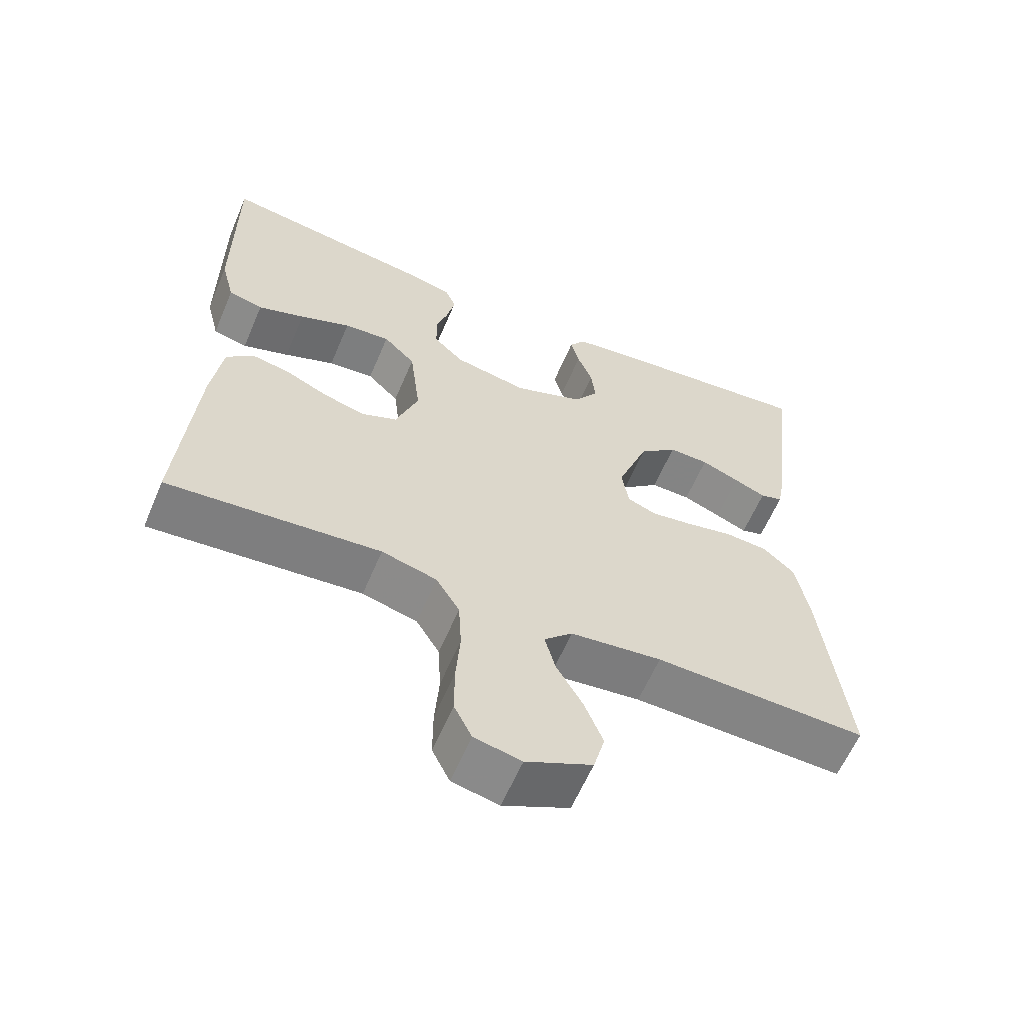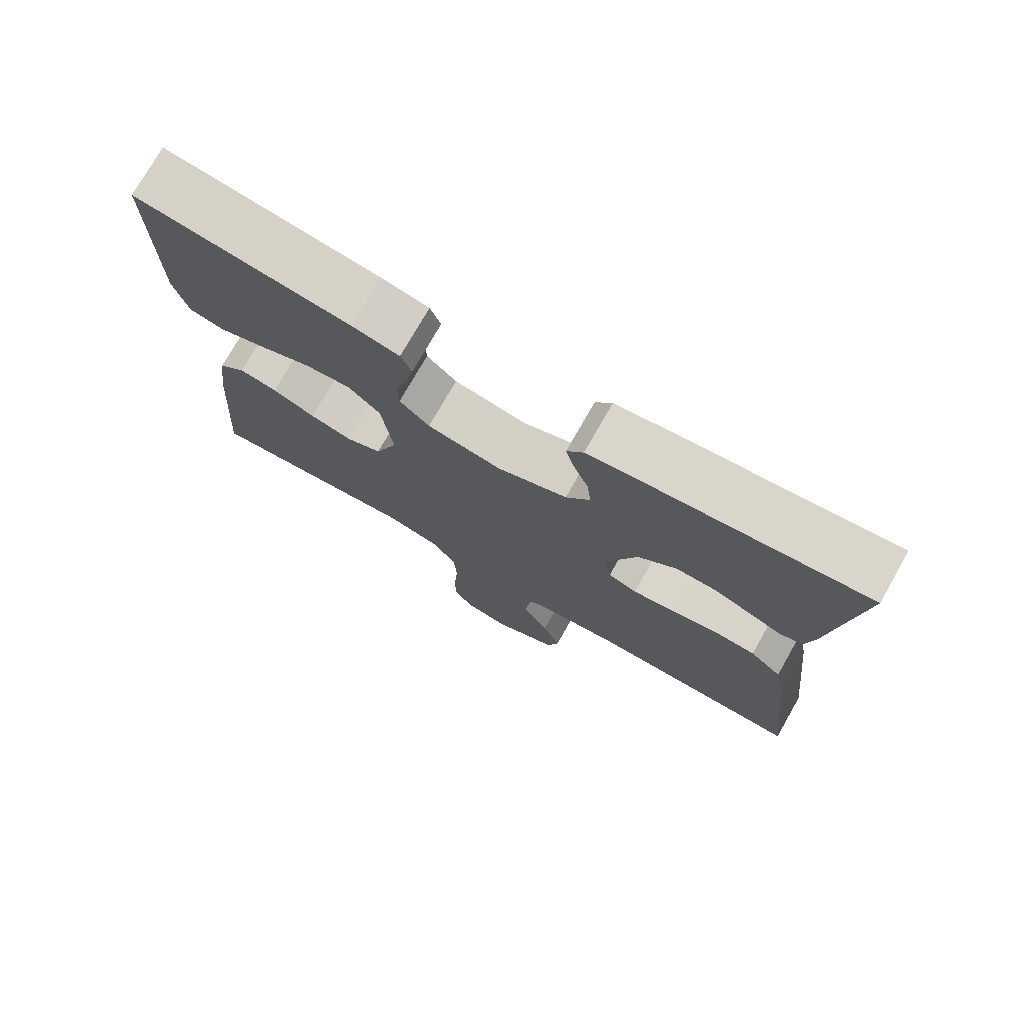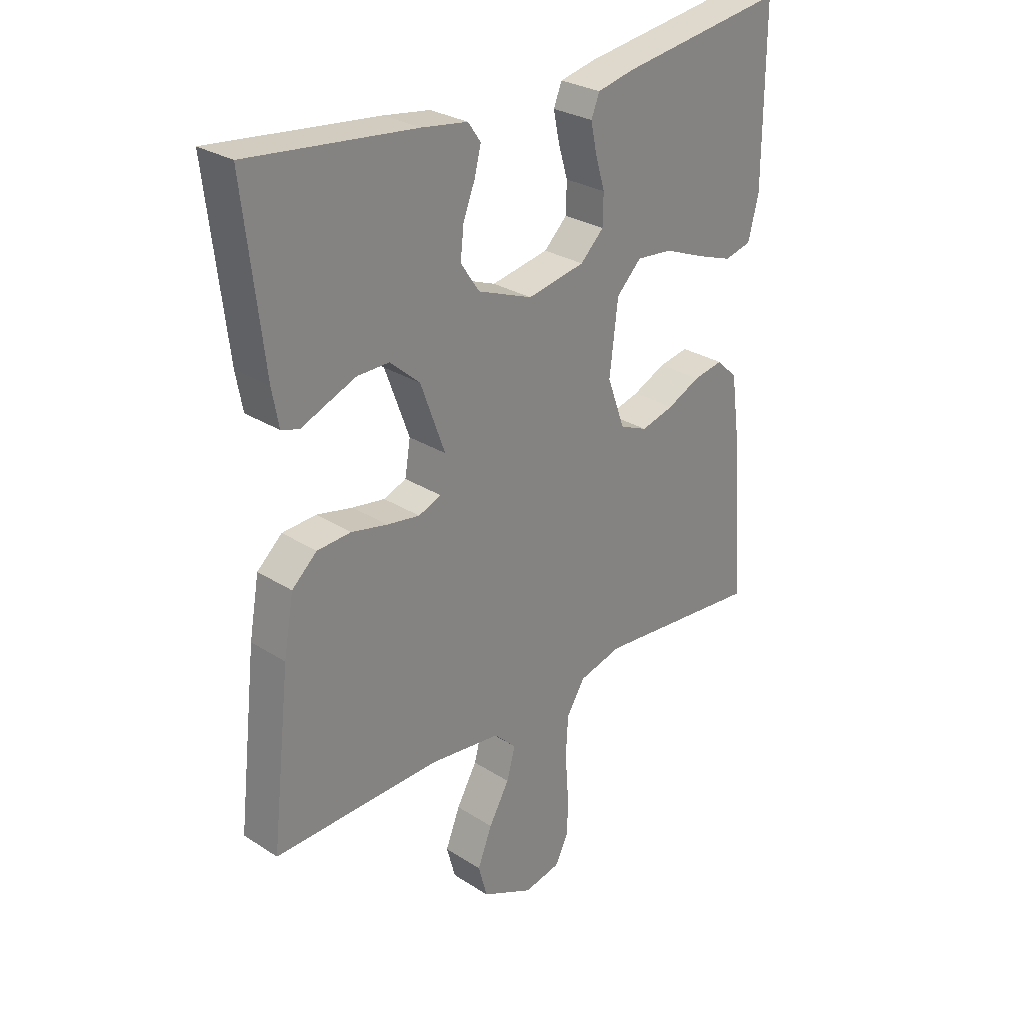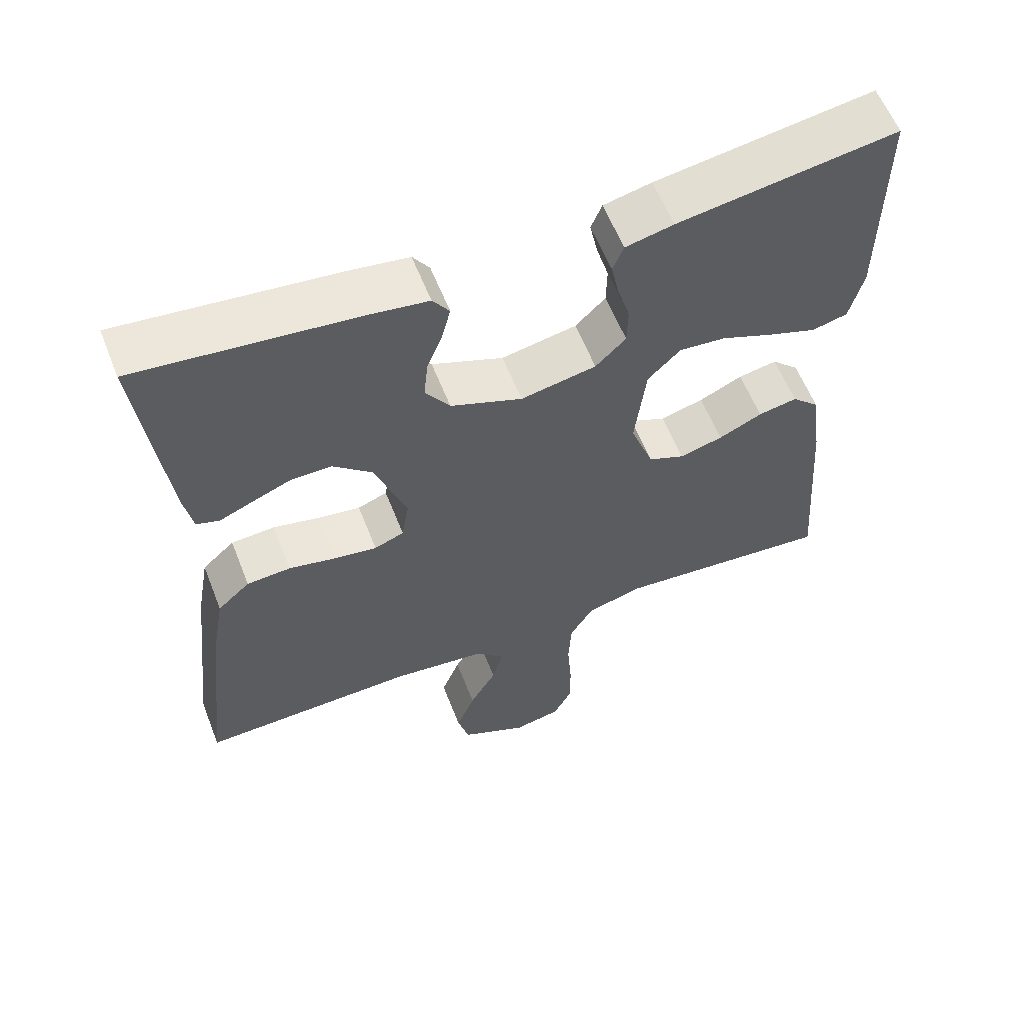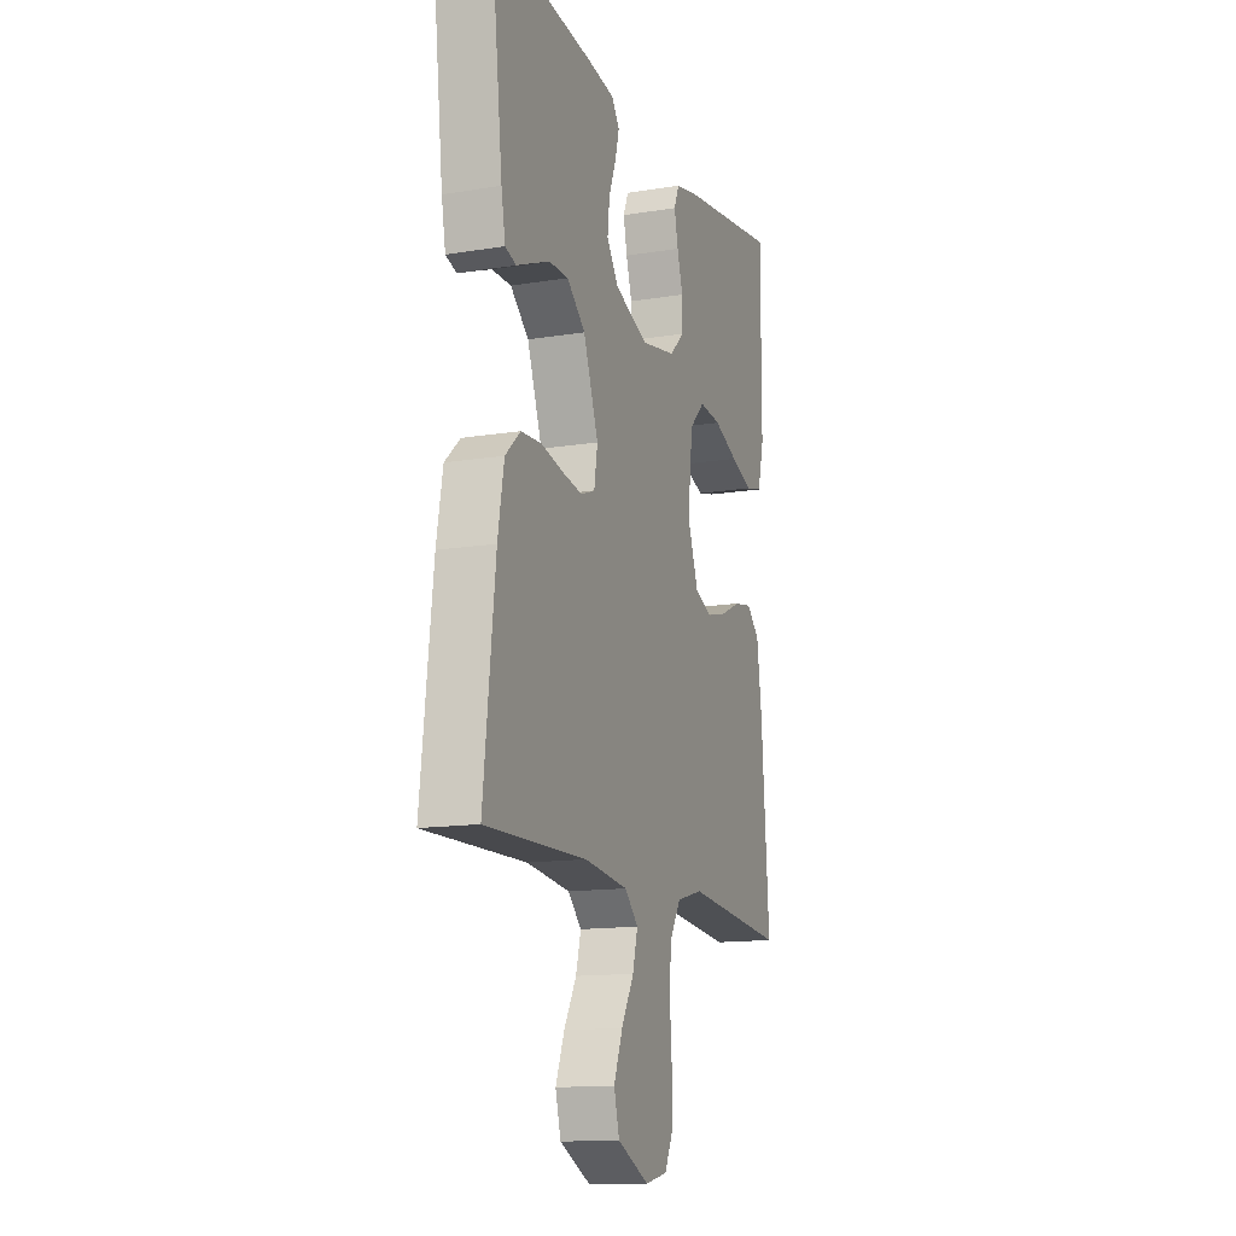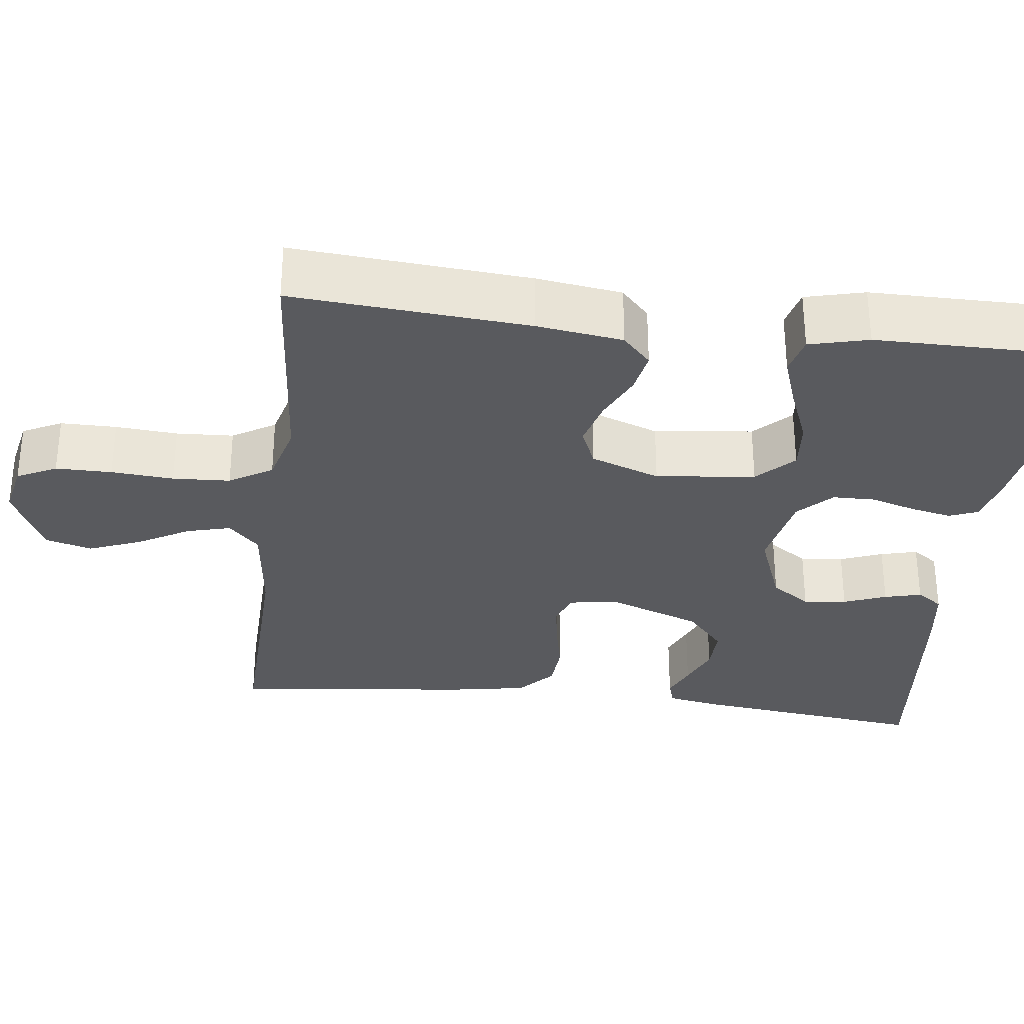
<metadata>
{"format":"obj","ext":"obj","renderer":"f3d","projection":"perspective","resolution":1024,"background":"white","views":[{"elev":-61.0,"azim":-23.0,"up":"+Z"},{"elev":75.6,"azim":29.7,"up":"+Z"},{"elev":28.1,"azim":134.1,"up":"+Z"},{"elev":59.4,"azim":158.6,"up":"+Z"},{"elev":-13.9,"azim":109.9,"up":"+Z"},{"elev":-31.4,"azim":-97.1,"up":"+Y"}]}
</metadata>
<code>
v 0.5 0.07 0.5
v 0.465 0.07 0.2
v 0.453 0.07 0.135
v 0.421 0.07 0.125
v 0.376 0.07 0.144
v 0.322 0.07 0.166
v 0.265 0.07 0.167
v 0.211 0.07 0.12
v 0.167 0.07 0
v 0.177 0.07 -0.061
v 0.218 0.07 -0.077
v 0.277 0.07 -0.068
v 0.342 0.07 -0.054
v 0.403 0.07 -0.058
v 0.448 0.07 -0.099
v 0.466 0.07 -0.2
v 0.5 0.07 -0.5
v 0.2 0.07 -0.492
v 0.071 0.07 -0.507
v 0.031 0.07 -0.546
v 0.046 0.07 -0.602
v 0.083 0.07 -0.667
v 0.109 0.07 -0.733
v 0.093 0.07 -0.792
v 0 0.07 -0.836
v -0.066 0.07 -0.822
v -0.091 0.07 -0.772
v -0.091 0.07 -0.701
v -0.085 0.07 -0.622
v -0.089 0.07 -0.549
v -0.122 0.07 -0.495
v -0.2 0.07 -0.474
v -0.5 0.07 -0.5
v -0.477 0.07 -0.2
v -0.462 0.07 -0.091
v -0.424 0.07 -0.055
v -0.37 0.07 -0.065
v -0.31 0.07 -0.093
v -0.25 0.07 -0.109
v -0.2 0.07 -0.088
v -0.168 0.07 0
v -0.183 0.07 0.126
v -0.228 0.07 0.171
v -0.293 0.07 0.165
v -0.365 0.07 0.136
v -0.431 0.07 0.113
v -0.48 0.07 0.125
v -0.499 0.07 0.2
v -0.5 0.07 0.5
v -0.2 0.07 0.455
v -0.134 0.07 0.44
v -0.119 0.07 0.403
v -0.13 0.07 0.351
v -0.147 0.07 0.294
v -0.146 0.07 0.24
v -0.104 0.07 0.199
v 0 0.07 0.179
v 0.099 0.07 0.217
v 0.133 0.07 0.267
v 0.127 0.07 0.322
v 0.106 0.07 0.376
v 0.094 0.07 0.423
v 0.117 0.07 0.456
v 0.2 0.07 0.468
v 0.5 0 0.5
v 0.465 0 0.2
v 0.453 0 0.135
v 0.421 0 0.125
v 0.376 0 0.144
v 0.322 0 0.166
v 0.265 0 0.167
v 0.211 0 0.12
v 0.167 0 0
v 0.177 0 -0.061
v 0.218 0 -0.077
v 0.277 0 -0.068
v 0.342 0 -0.054
v 0.403 0 -0.058
v 0.448 0 -0.099
v 0.466 0 -0.2
v 0.5 0 -0.5
v 0.2 0 -0.492
v 0.071 0 -0.507
v 0.031 0 -0.546
v 0.046 0 -0.602
v 0.083 0 -0.667
v 0.109 0 -0.733
v 0.093 0 -0.792
v 0 0 -0.836
v -0.066 0 -0.822
v -0.091 0 -0.772
v -0.091 0 -0.701
v -0.085 0 -0.622
v -0.089 0 -0.549
v -0.122 0 -0.495
v -0.2 0 -0.474
v -0.5 0 -0.5
v -0.477 0 -0.2
v -0.462 0 -0.091
v -0.424 0 -0.055
v -0.37 0 -0.065
v -0.31 0 -0.093
v -0.25 0 -0.109
v -0.2 0 -0.088
v -0.168 0 0
v -0.183 0 0.126
v -0.228 0 0.171
v -0.293 0 0.165
v -0.365 0 0.136
v -0.431 0 0.113
v -0.48 0 0.125
v -0.499 0 0.2
v -0.5 0 0.5
v -0.2 0 0.455
v -0.134 0 0.44
v -0.119 0 0.403
v -0.13 0 0.351
v -0.147 0 0.294
v -0.146 0 0.24
v -0.104 0 0.199
v 0 0 0.179
v 0.099 0 0.217
v 0.133 0 0.267
v 0.127 0 0.322
v 0.106 0 0.376
v 0.094 0 0.423
v 0.117 0 0.456
v 0.2 0 0.468
f 3 4 5
f 2 3 5
f 1 2 5
f 64 1 5
f 63 64 5
f 62 63 5
f 61 62 5
f 60 61 5
f 59 60 5 6
f 58 59 6 7
f 57 58 7 8
f 56 57 8 9
f 52 53 54
f 51 52 54
f 50 51 54
f 49 50 54
f 48 49 54
f 47 48 54
f 46 47 54
f 45 46 54
f 44 45 54
f 43 44 54 55
f 42 43 55 56
f 36 37 38
f 35 36 38
f 34 35 38
f 33 34 38
f 32 33 38
f 31 32 38 39
f 30 31 39 40
f 27 28 29
f 26 27 29
f 25 26 29
f 24 25 29
f 23 24 29
f 22 23 29
f 21 22 29
f 20 21 29 30
f 30 40 41
f 20 30 41
f 19 20 41
f 16 17 18
f 15 16 18
f 14 15 18
f 13 14 18
f 12 13 18
f 11 12 18 19
f 56 9 10
f 42 56 10
f 41 42 10
f 19 41 10
f 10 11 19
f 69 68 67
f 69 67 66
f 69 66 65
f 69 65 128
f 69 128 127
f 69 127 126
f 69 126 125
f 69 125 124
f 70 69 124 123
f 71 70 123 122
f 72 71 122 121
f 73 72 121 120
f 118 117 116
f 118 116 115
f 118 115 114
f 118 114 113
f 118 113 112
f 118 112 111
f 118 111 110
f 118 110 109
f 118 109 108
f 119 118 108 107
f 120 119 107 106
f 102 101 100
f 102 100 99
f 102 99 98
f 102 98 97
f 102 97 96
f 103 102 96 95
f 104 103 95 94
f 93 92 91
f 93 91 90
f 93 90 89
f 93 89 88
f 93 88 87
f 93 87 86
f 93 86 85
f 94 93 85 84
f 105 104 94
f 105 94 84
f 105 84 83
f 82 81 80
f 82 80 79
f 82 79 78
f 82 78 77
f 82 77 76
f 83 82 76 75
f 74 73 120
f 74 120 106
f 74 106 105
f 74 105 83
f 83 75 74
f 1 65 66 2
f 2 66 67 3
f 3 67 68 4
f 4 68 69 5
f 5 69 70 6
f 6 70 71 7
f 7 71 72 8
f 8 72 73 9
f 9 73 74 10
f 10 74 75 11
f 11 75 76 12
f 12 76 77 13
f 13 77 78 14
f 14 78 79 15
f 15 79 80 16
f 16 80 81 17
f 17 81 82 18
f 18 82 83 19
f 19 83 84 20
f 20 84 85 21
f 21 85 86 22
f 22 86 87 23
f 23 87 88 24
f 24 88 89 25
f 25 89 90 26
f 26 90 91 27
f 27 91 92 28
f 28 92 93 29
f 29 93 94 30
f 30 94 95 31
f 31 95 96 32
f 32 96 97 33
f 33 97 98 34
f 34 98 99 35
f 35 99 100 36
f 36 100 101 37
f 37 101 102 38
f 38 102 103 39
f 39 103 104 40
f 40 104 105 41
f 41 105 106 42
f 42 106 107 43
f 43 107 108 44
f 44 108 109 45
f 45 109 110 46
f 46 110 111 47
f 47 111 112 48
f 48 112 113 49
f 49 113 114 50
f 50 114 115 51
f 51 115 116 52
f 52 116 117 53
f 53 117 118 54
f 54 118 119 55
f 55 119 120 56
f 56 120 121 57
f 57 121 122 58
f 58 122 123 59
f 59 123 124 60
f 60 124 125 61
f 61 125 126 62
f 62 126 127 63
f 63 127 128 64
f 64 128 65 1

</code>
